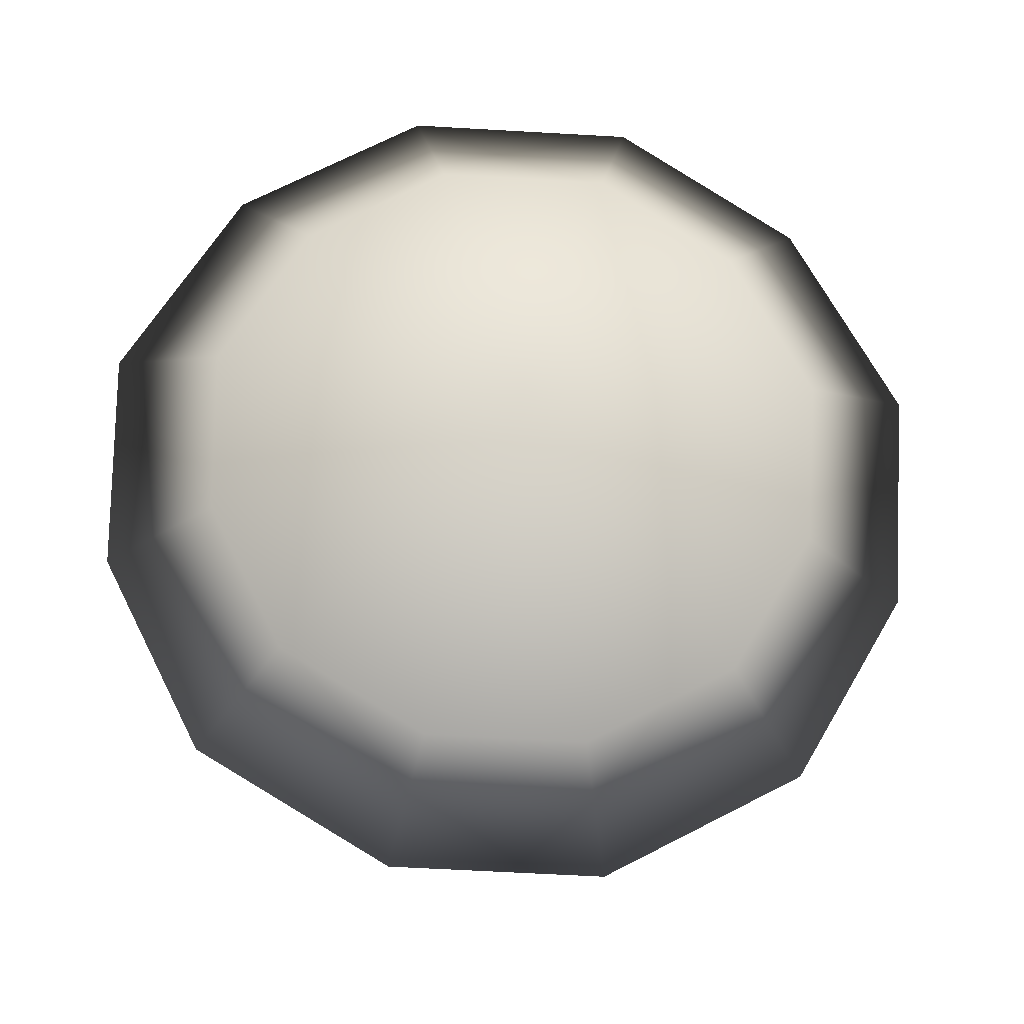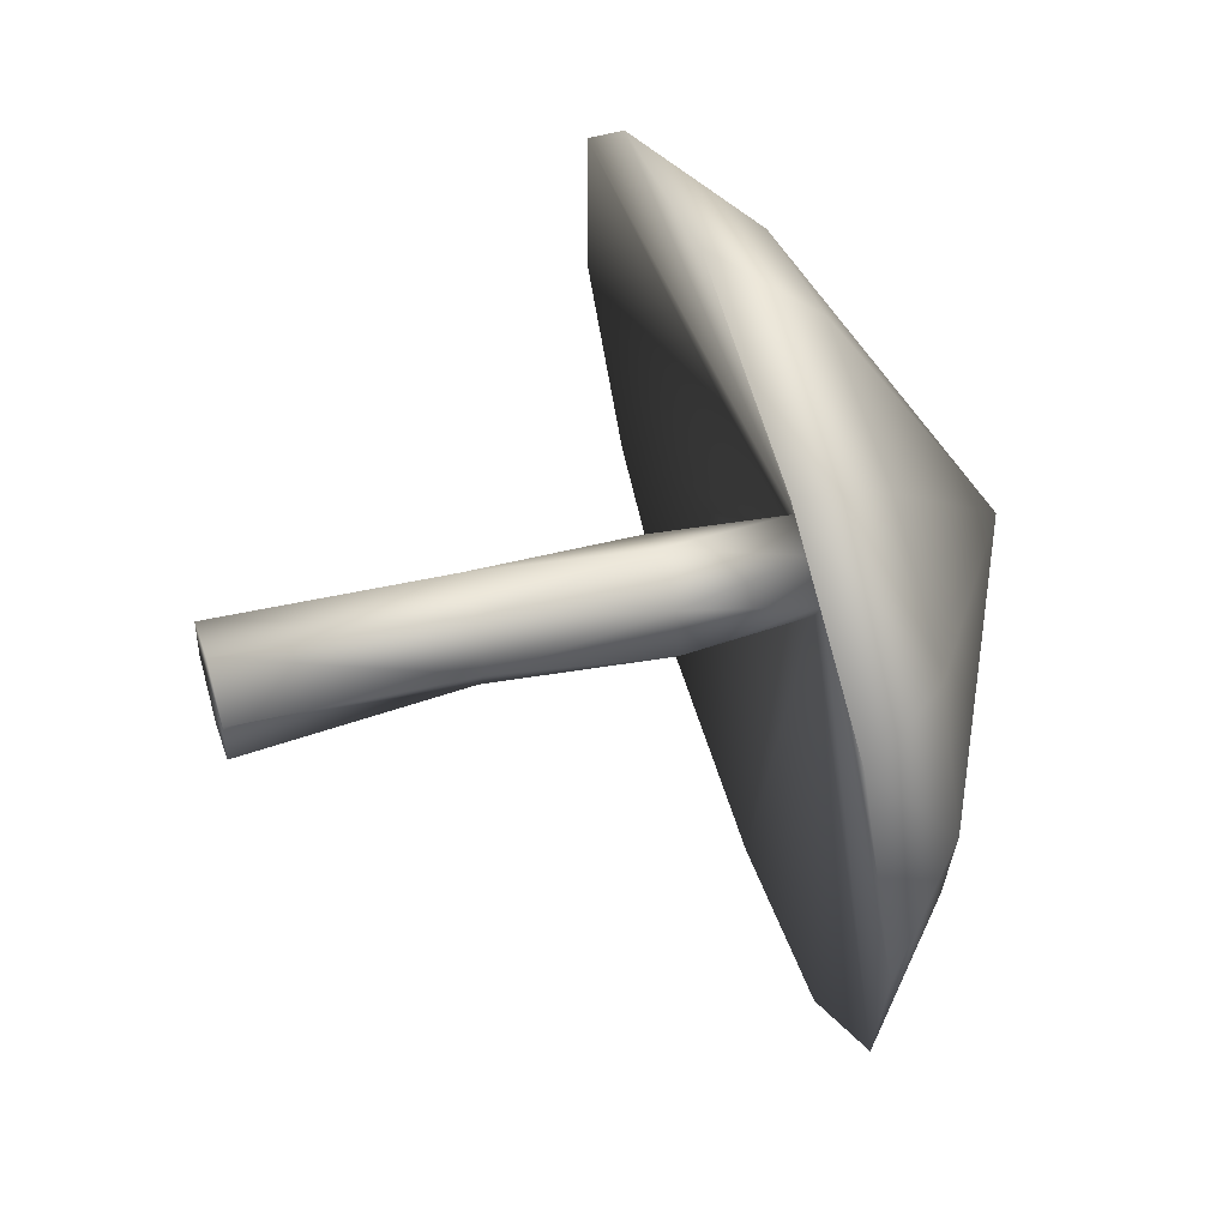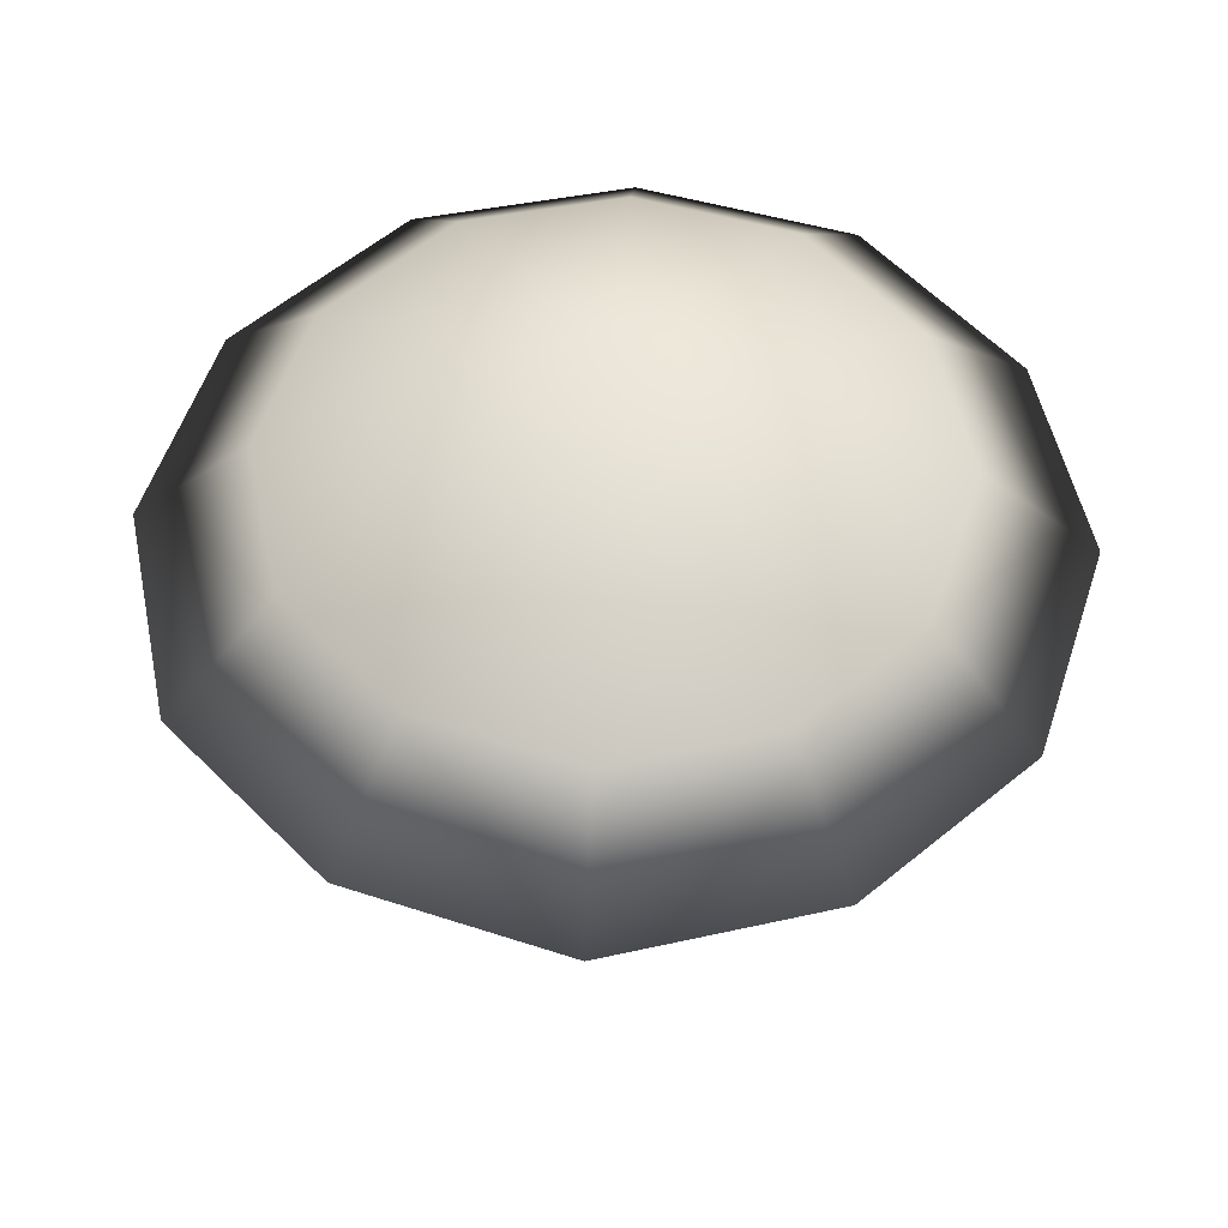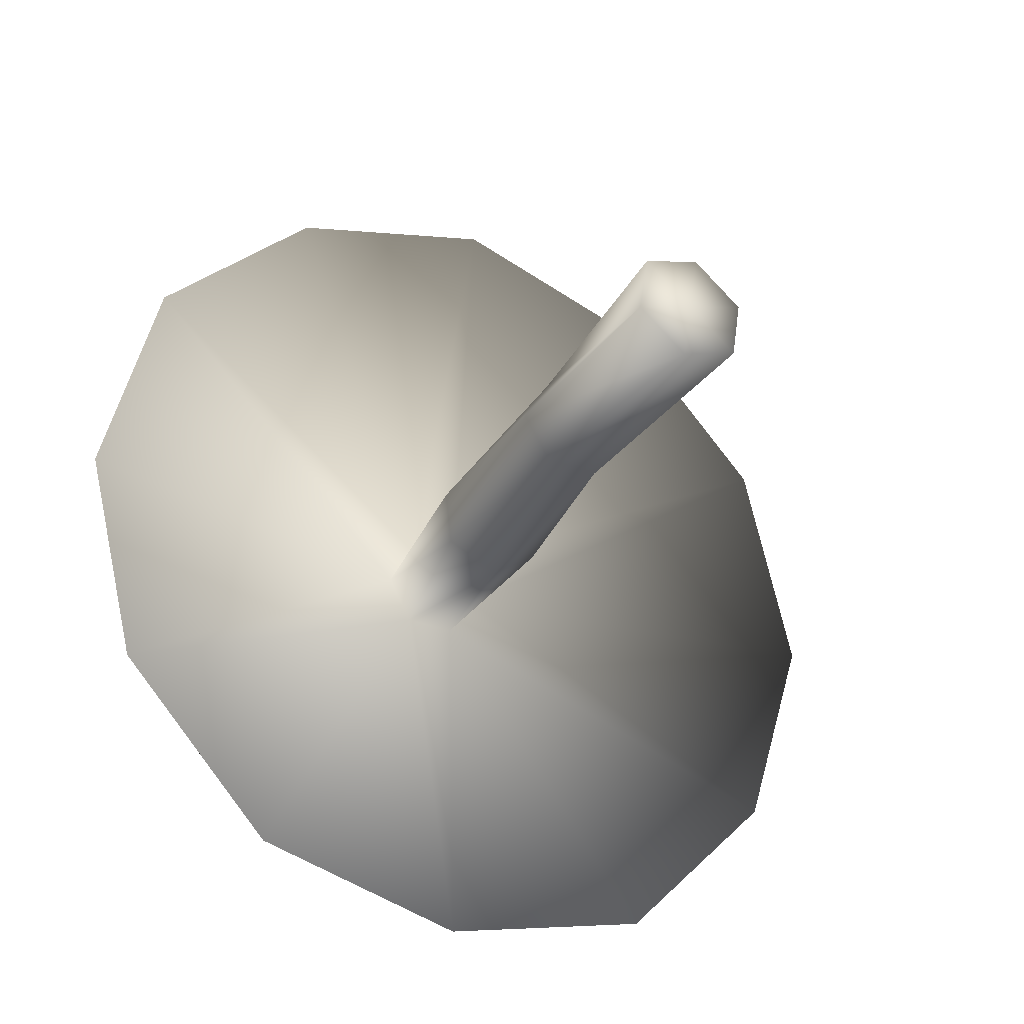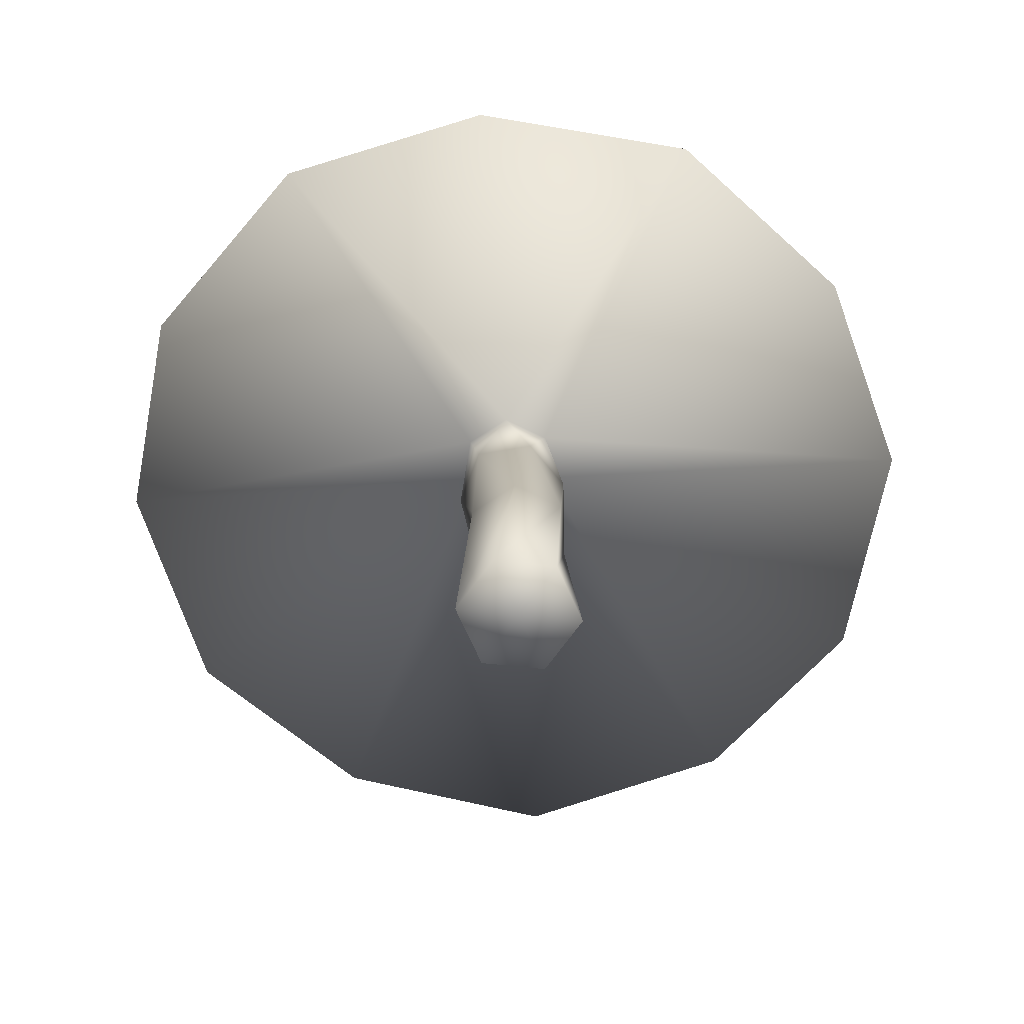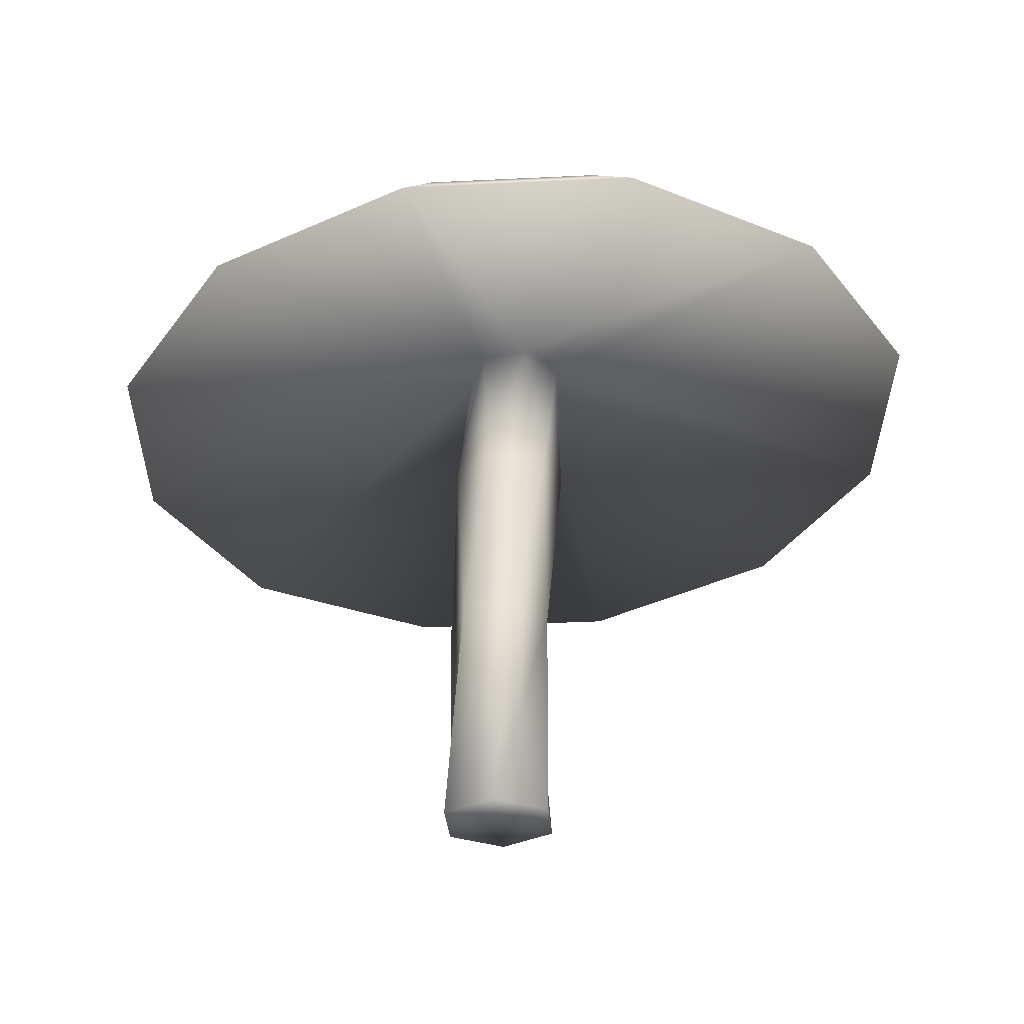
<metadata>
{"format":"obj","ext":"obj","renderer":"f3d","projection":"perspective","resolution":1024,"background":"white","views":[{"elev":71.5,"azim":-104.4,"up":"+Y"},{"elev":52.3,"azim":73.1,"up":"+Z"},{"elev":49.6,"azim":1.8,"up":"+Y"},{"elev":-34.3,"azim":-29.1,"up":"+Z"},{"elev":-70.7,"azim":-27.1,"up":"+Y"},{"elev":-30.9,"azim":133.4,"up":"+Y"}]}
</metadata>
<code>
v  -0.4815 0 4.899
v  -0.469 0 4.978
v  -0.4425 0.3038 4.988
v  -0.4764 0.3038 4.926
v  -0.3936 0 5.008
v  -0.3721 0.3038 4.989
v  -0.3307 0 4.957
v  -0.3357 0.3038 4.929
v  -0.3431 0 4.877
v  -0.3696 0.3038 4.867
v  -0.4185 0 4.848
v  -0.44 0.3038 4.866
v  -0.414 0.5353 4.982
v  -0.4752 0.5353 4.936
v  -0.3439 0.5353 4.952
v  -0.335 0.5353 4.876
v  -0.3963 0.5353 4.83
v  -0.4664 0.5353 4.861
v  -0.4061 0 4.928
v  -0.4396 0.7101 4.954
v  -0.4715 0.7143 4.896
v  -0.3735 0.7101 4.955
v  -0.3393 0.7143 4.898
v  -0.3711 0.7184 4.841
v  -0.4372 0.7184 4.839
v  -0.9683 0.6141 4.878
v  -0.8998 0.5949 5.171
v  -0.7661 0.7355 5.104
v  -0.8163 0.7496 4.89
v  -0.6945 0.5784 5.374
v  -0.414 0.5743 5.464
v  -0.4104 0.7204 5.319
v  -0.6158 0.7234 5.253
v  -0.1269 0.5784 5.385
v  0.0834 0.5949 5.191
v  -0.0462 0.7355 5.119
v  -0.2002 0.7234 5.261
v  0.1669 0.6141 4.901
v  0.095 0.6361 4.625
v  -0.0378 0.7657 4.704
v  0.0149 0.7496 4.907
v  -0.1069 0.6498 4.405
v  -0.3909 0.6567 4.331
v  -0.3935 0.7808 4.49
v  -0.1856 0.7757 4.543
v  -0.6745 0.6498 4.393
v  -0.8883 0.6361 4.604
v  -0.7577 0.7657 4.69
v  -0.6012 0.7757 4.535
v  -0.4012 0.9542 4.914
o Cylinder009
g Cylinder009
f 1 2 3 4
f 2 5 6 3
f 5 7 8 6
f 7 9 10 8
f 9 11 12 10
f 11 1 4 12
f 3 13 14 4
f 6 15 13 3
f 8 16 15 6
f 10 17 16 8
f 12 18 17 10
f 4 14 18 12
f 2 1 19
f 1 11 19
f 11 9 19
f 9 7 19
f 7 5 19
f 5 2 19
f 14 13 20 21
f 13 15 22 20
f 15 16 23 22
f 16 17 24 23
f 17 18 25 24
f 18 14 21 25
f 26 27 28 29
f 30 31 32 33
f 34 35 36 37
f 38 39 40 41
f 42 43 44 45
f 46 47 48 49
f 21 20 27 26
f 20 22 31 30
f 22 23 35 34
f 23 24 39 38
f 24 25 43 42
f 25 21 47 46
f 20 30 27
f 22 34 31
f 23 38 35
f 24 42 39
f 25 46 43
f 21 26 47
f 27 30 33 28
f 31 34 37 32
f 35 38 41 36
f 39 42 45 40
f 43 46 49 44
f 47 26 29 48
f 28 50 29
f 32 50 33
f 36 50 37
f 40 50 41
f 44 50 45
f 48 50 49
f 33 50 28
f 37 50 32
f 41 50 36
f 45 50 40
f 49 50 44
f 29 50 48

</code>
